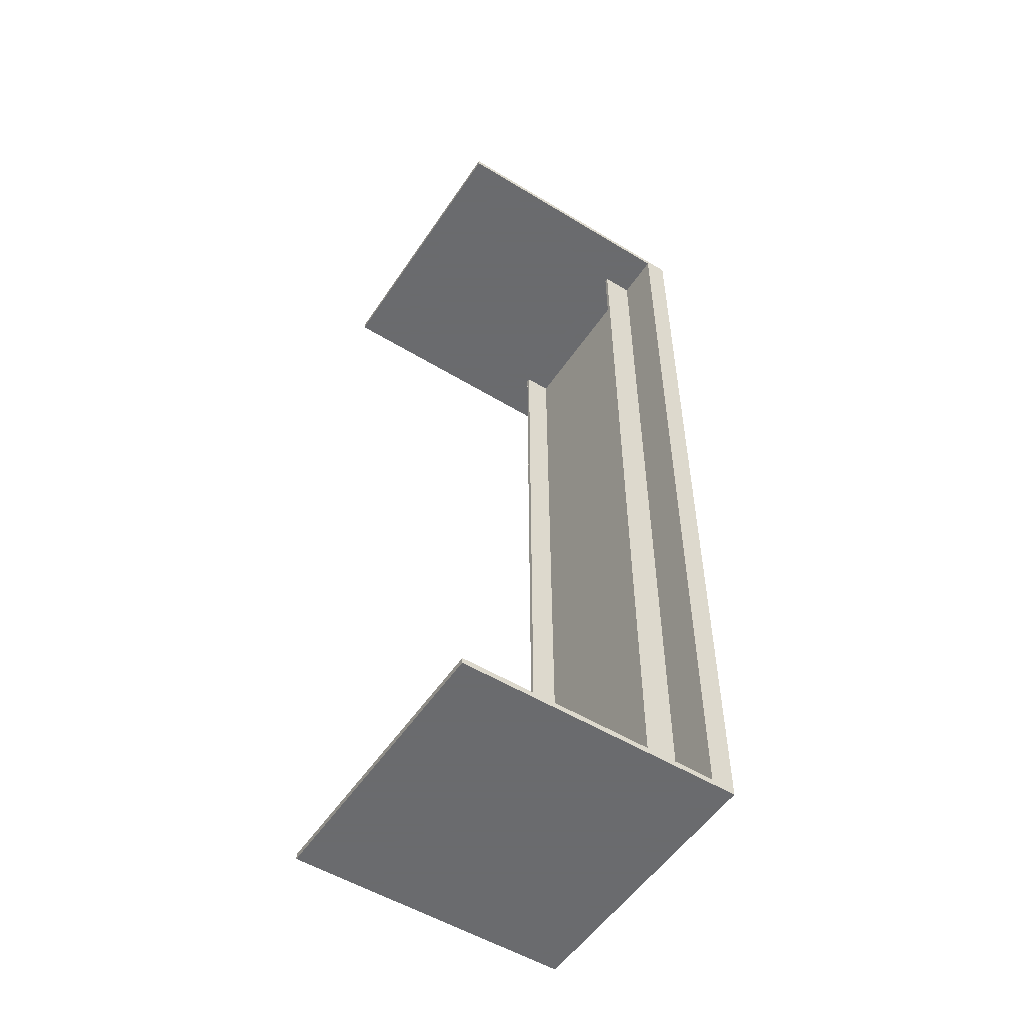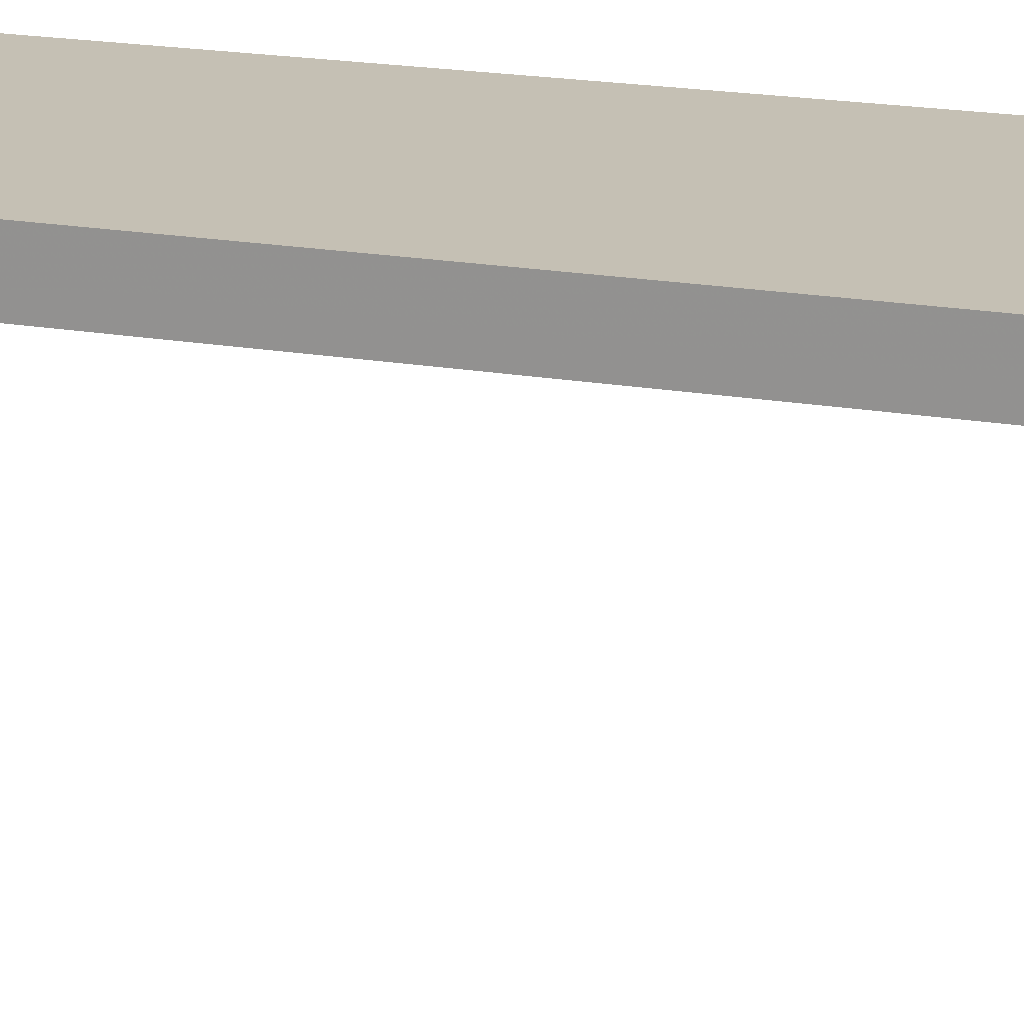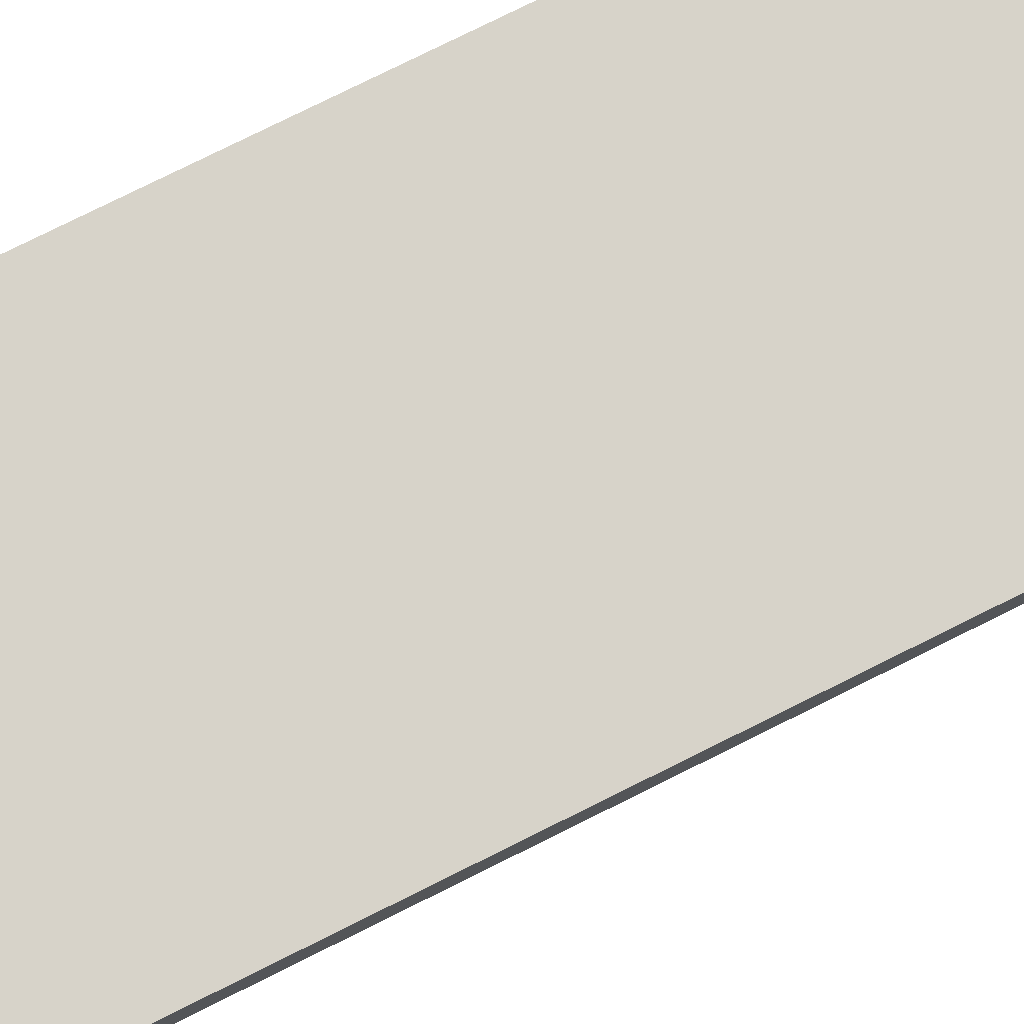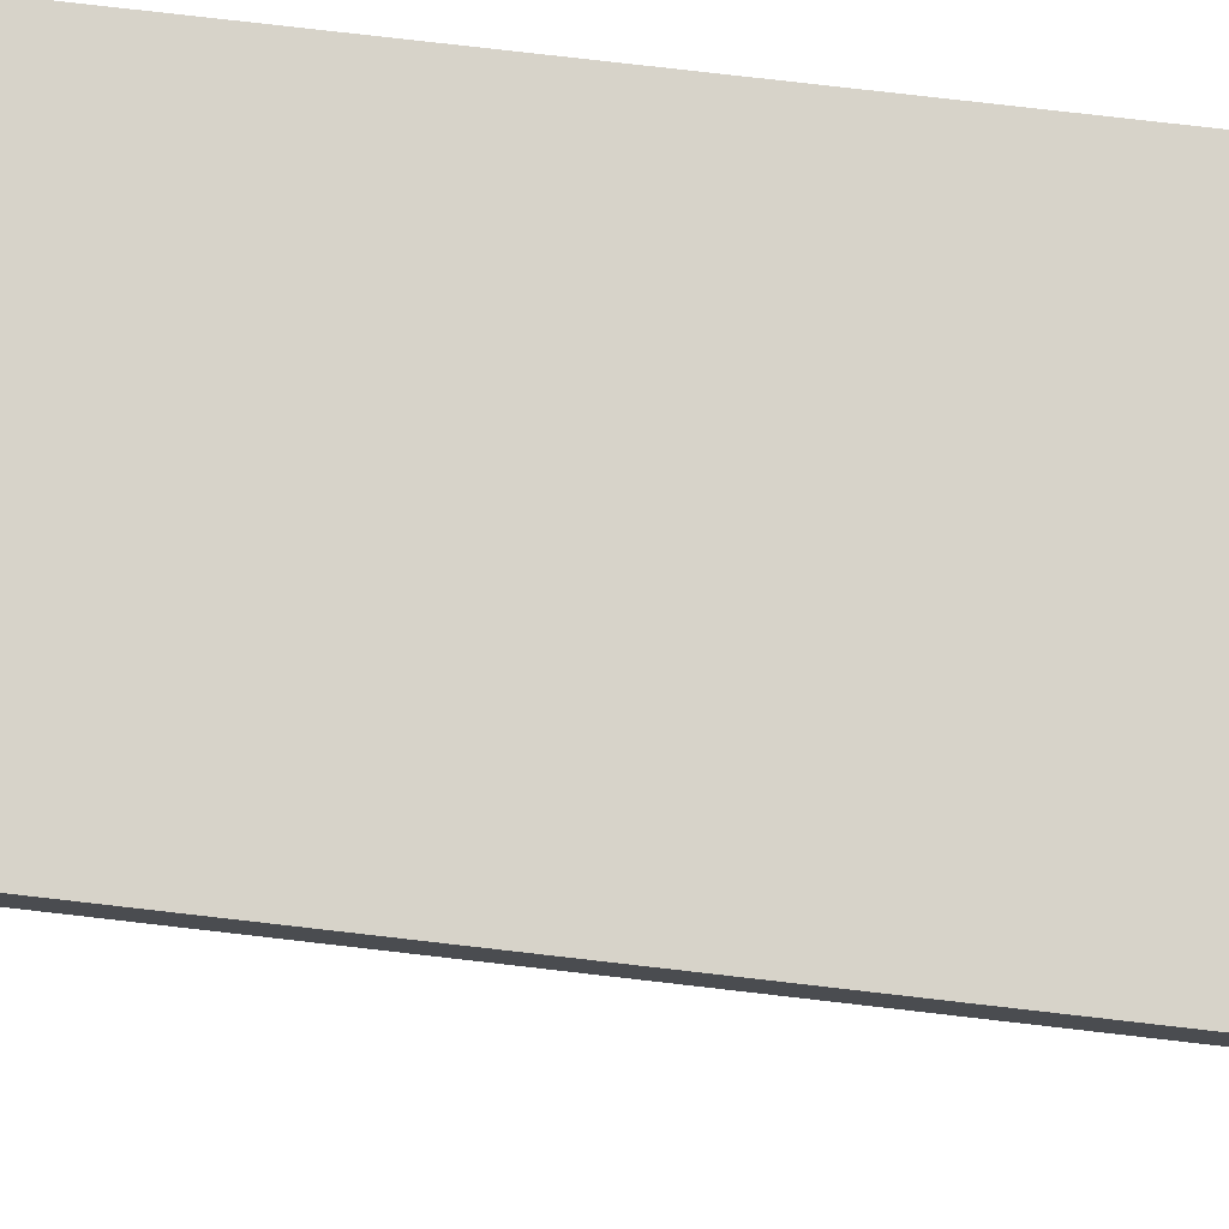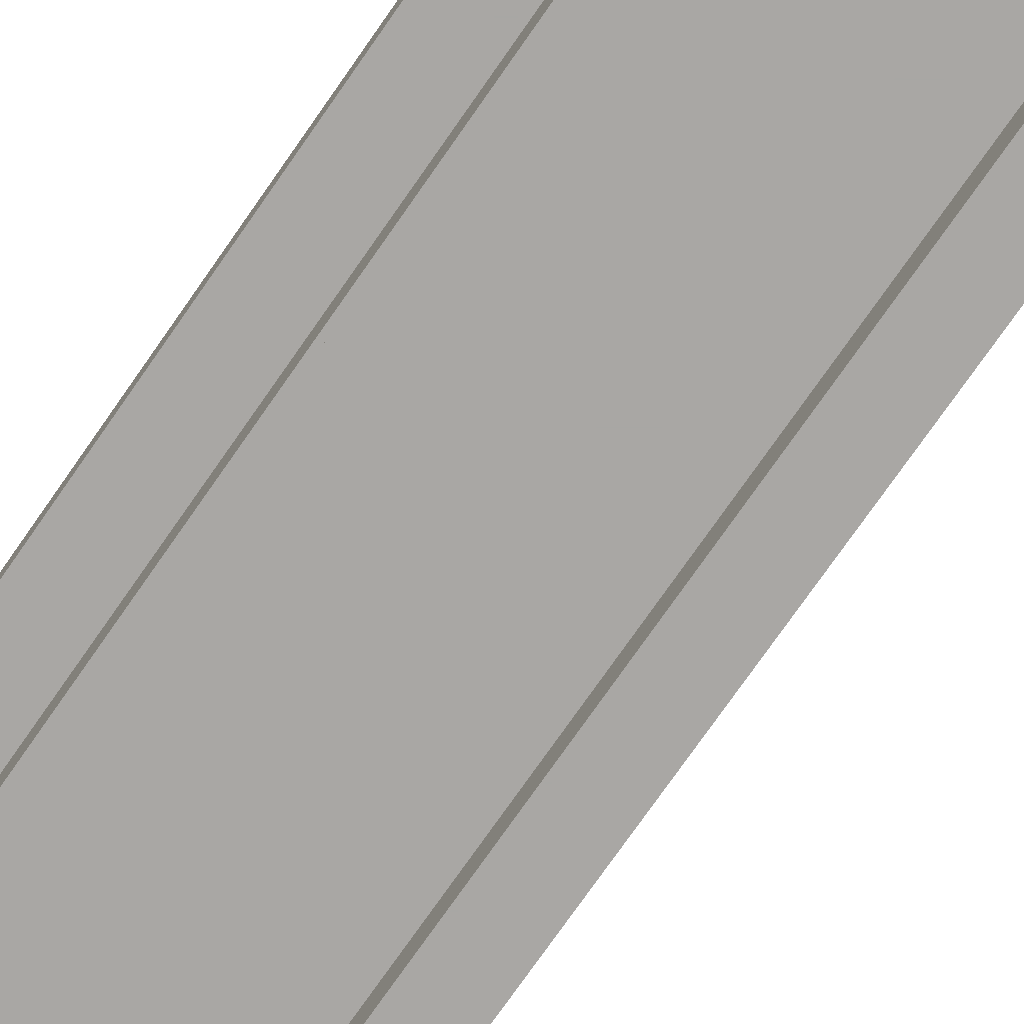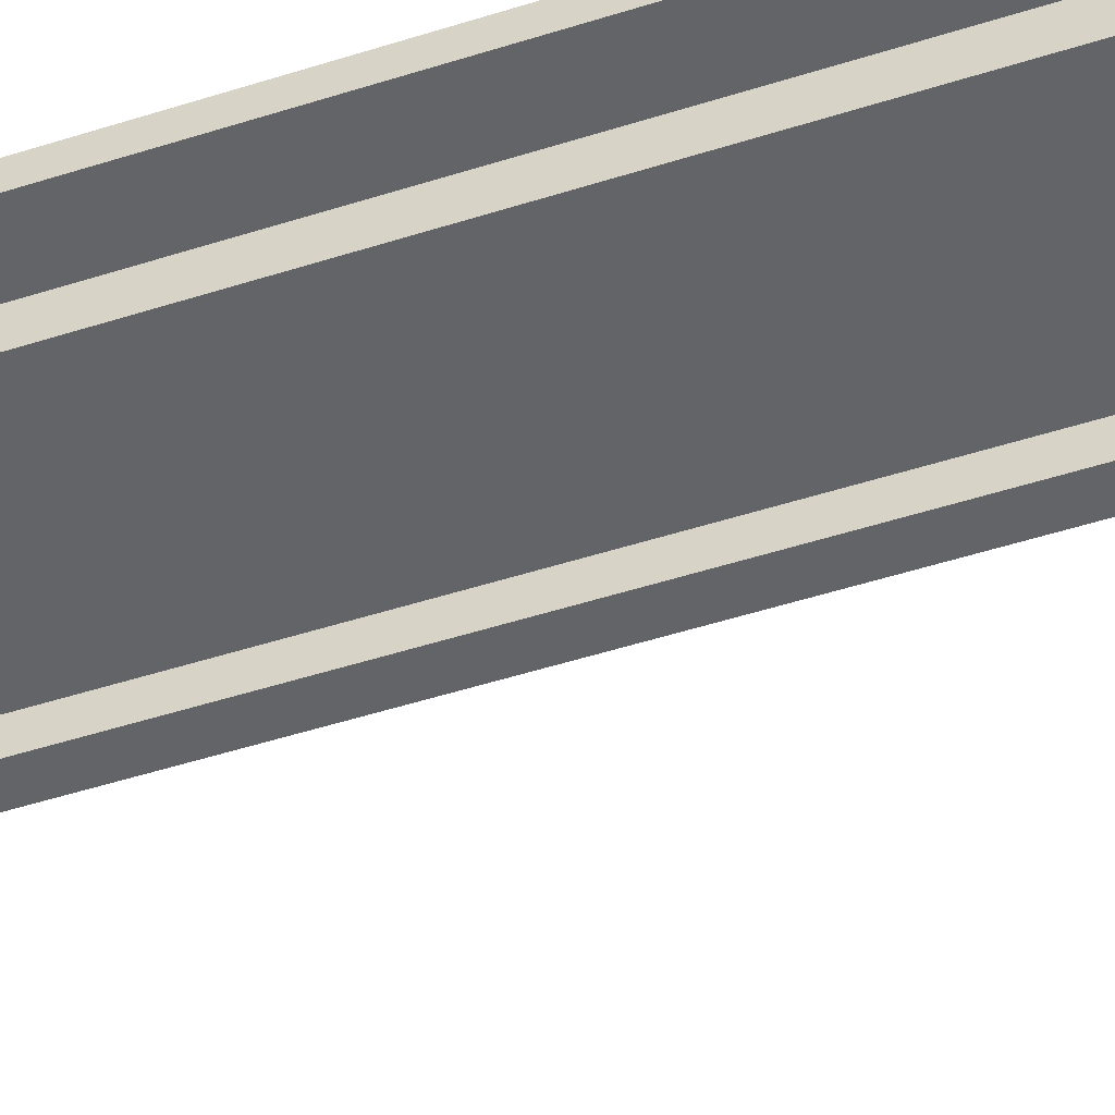
<metadata>
{"format":"obj","ext":"obj","renderer":"f3d","projection":"perspective","resolution":1024,"background":"white","views":[{"elev":-53.3,"azim":56.9,"up":"+Z"},{"elev":18.2,"azim":-70.7,"up":"+Y"},{"elev":76.2,"azim":63.4,"up":"+Y"},{"elev":76.2,"azim":96.6,"up":"+Y"},{"elev":-74.7,"azim":-34.8,"up":"+Y"},{"elev":-51.1,"azim":109.1,"up":"+Y"}]}
</metadata>
<code>
o mesh8_mesh8-geometry
o mesh7_mesh7-geometry
o mesh6_mesh6-geometry
o mesh5_mesh5-geometry
o mesh4_mesh4-geometry
o mesh3_mesh3-geometry
o mesh2_mesh2-geometry
o mesh1_mesh1-geometry
v 0.1381 -0.1381 -0.4545
v -0.1381 0.1151 -0.4545
v -0.1381 -0.1381 -0.4545
v -0.09206 0.08439 -0.4545
v -0.1381 -0.1381 -0.4603
v -0.08822 0.08439 -0.4545
v -0.09206 0.1151 -0.4545
v -0.1381 0.1151 -0.4603
v 0.1381 -0.1381 -0.4603
v -0.08822 0.1112 -0.4545
v -0.08822 0.08439 0.4545
v -0.09206 0.1151 0.4545
v -0.1381 0.1381 0.4603
v 0.1381 0.1151 -0.4603
v 0.08822 0.08439 -0.4545
v -0.08822 0.1112 0.4545
v -0.09206 0.08439 0.4545
v 0.1381 0.1151 -0.4545
v -0.1381 0.1151 0.4545
v 0.09206 0.1151 -0.4545
v -0.1381 0.1381 -0.4603
v 0.1381 0.1381 -0.4603
v 0.09206 0.08439 -0.4545
v 0.08822 0.1112 -0.4545
v 0.08822 0.1112 0.4545
v 0.1381 -0.1381 0.4545
v -0.1381 -0.1381 0.4545
v 0.1381 0.1151 0.4603
v 0.09206 0.1151 0.4545
v -0.1381 0.1151 0.4603
v 0.09206 0.08439 0.4545
v 0.08822 0.08439 0.4545
v 0.1381 0.1151 0.4545
v 0.1381 0.1381 0.4603
v 0.1381 -0.1381 0.4603
v -0.1381 -0.1381 0.4603
f 1 2 3
f 2 1 4
f 3 2 1
f 4 1 2
f 2 5 3
f 3 5 2
f 5 1 3
f 3 1 5
f 4 1 6
f 6 1 4
f 7 2 4
f 4 2 7
f 5 2 8
f 8 2 5
f 1 5 9
f 9 5 1
f 6 1 10
f 10 1 6
f 8 7 2
f 2 7 8
f 12 2 7
f 7 2 12
f 2 13 8
f 8 13 2
f 14 5 8
f 8 5 14
f 5 14 9
f 9 14 5
f 14 1 9
f 9 1 14
f 10 1 15
f 15 1 10
f 8 18 7
f 7 18 8
f 2 12 19
f 19 12 2
f 19 13 2
f 2 13 19
f 8 13 21
f 21 13 8
f 18 8 14
f 14 8 18
f 8 22 14
f 14 22 8
f 1 14 18
f 18 14 1
f 15 1 23
f 23 1 15
f 24 10 15
f 15 10 24
f 26 17 11
f 11 17 26
f 25 11 16
f 16 11 25
f 7 18 20
f 20 18 7
f 12 27 19
f 19 27 12
f 12 28 19
f 19 28 12
f 27 12 17
f 17 12 27
f 13 19 30
f 30 19 13
f 13 22 21
f 21 22 13
f 22 8 21
f 21 8 22
f 22 18 14
f 14 18 22
f 20 1 18
f 18 1 20
f 23 1 20
f 20 1 23
f 17 26 27
f 27 26 17
f 26 11 32
f 32 11 26
f 11 25 32
f 32 25 11
f 33 20 18
f 18 20 33
f 27 30 19
f 19 30 27
f 29 28 12
f 12 28 29
f 19 28 30
f 30 28 19
f 20 33 29
f 29 33 20
f 30 34 13
f 13 34 30
f 22 13 34
f 34 13 22
f 18 22 34
f 34 22 18
f 35 27 26
f 26 27 35
f 26 32 31
f 31 32 26
f 18 28 33
f 33 28 18
f 30 27 36
f 36 27 30
f 28 29 33
f 33 29 28
f 30 35 28
f 28 35 30
f 34 30 28
f 28 30 34
f 33 31 29
f 29 31 33
f 28 18 34
f 34 18 28
f 27 35 36
f 36 35 27
f 33 35 26
f 26 35 33
f 26 31 33
f 33 31 26
f 35 33 28
f 28 33 35
f 35 30 36
f 36 30 35
f 11 4 6
f 6 4 11
f 6 7 4
f 4 7 6
f 4 12 7
f 7 12 4
f 16 6 10
f 10 6 16
f 7 6 10
f 10 6 7
f 4 11 17
f 17 11 4
f 6 16 11
f 11 16 6
f 12 20 7
f 7 20 12
f 12 4 17
f 17 4 12
f 10 25 16
f 16 25 10
f 7 10 20
f 20 10 7
f 12 11 17
f 17 11 12
f 11 12 16
f 16 12 11
f 20 12 29
f 29 12 20
f 31 15 23
f 23 15 31
f 23 24 15
f 15 24 23
f 25 10 24
f 24 10 25
f 20 10 24
f 24 10 20
f 15 25 24
f 24 25 15
f 16 29 25
f 25 29 16
f 29 16 12
f 12 16 29
f 29 23 20
f 20 23 29
f 20 24 23
f 23 24 20
f 15 31 32
f 32 31 15
f 23 29 31
f 31 29 23
f 25 15 32
f 32 15 25
f 31 25 29
f 29 25 31
f 25 31 32
f 32 31 25

</code>
